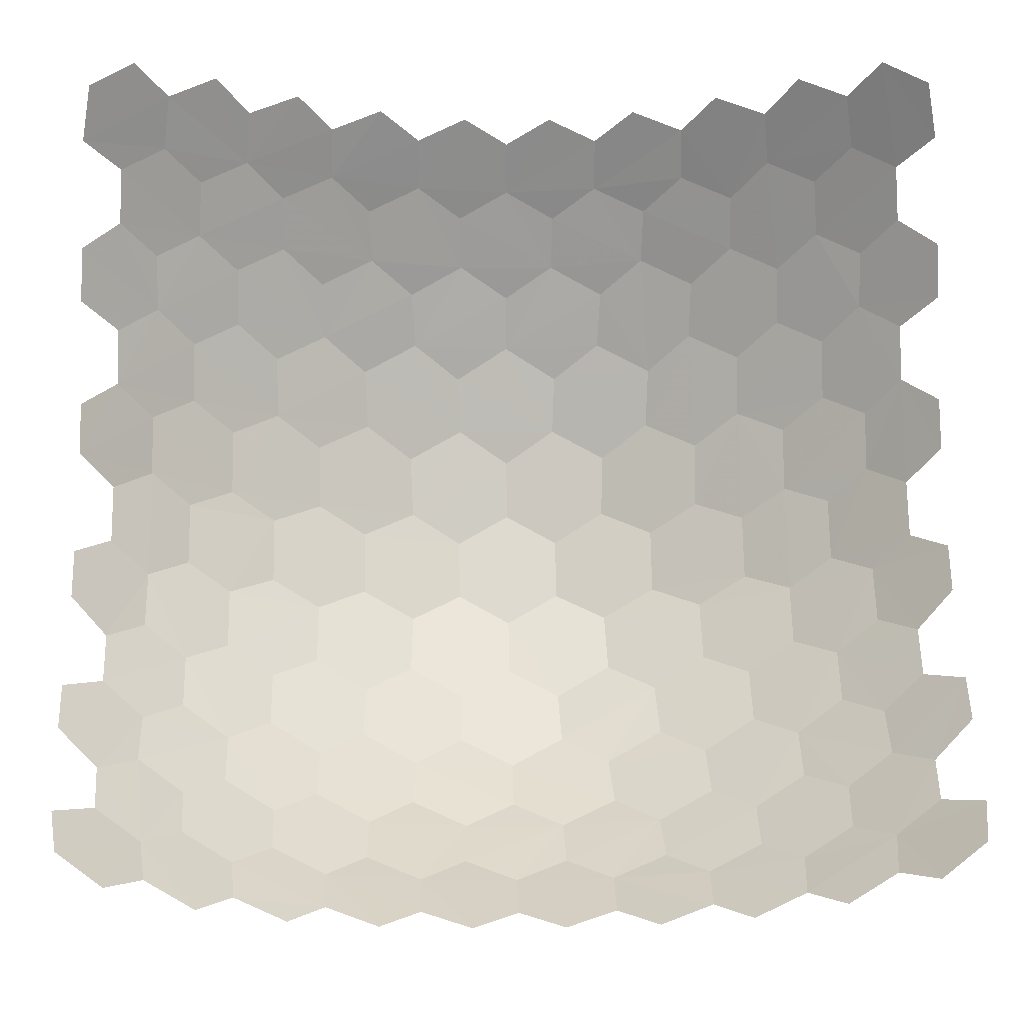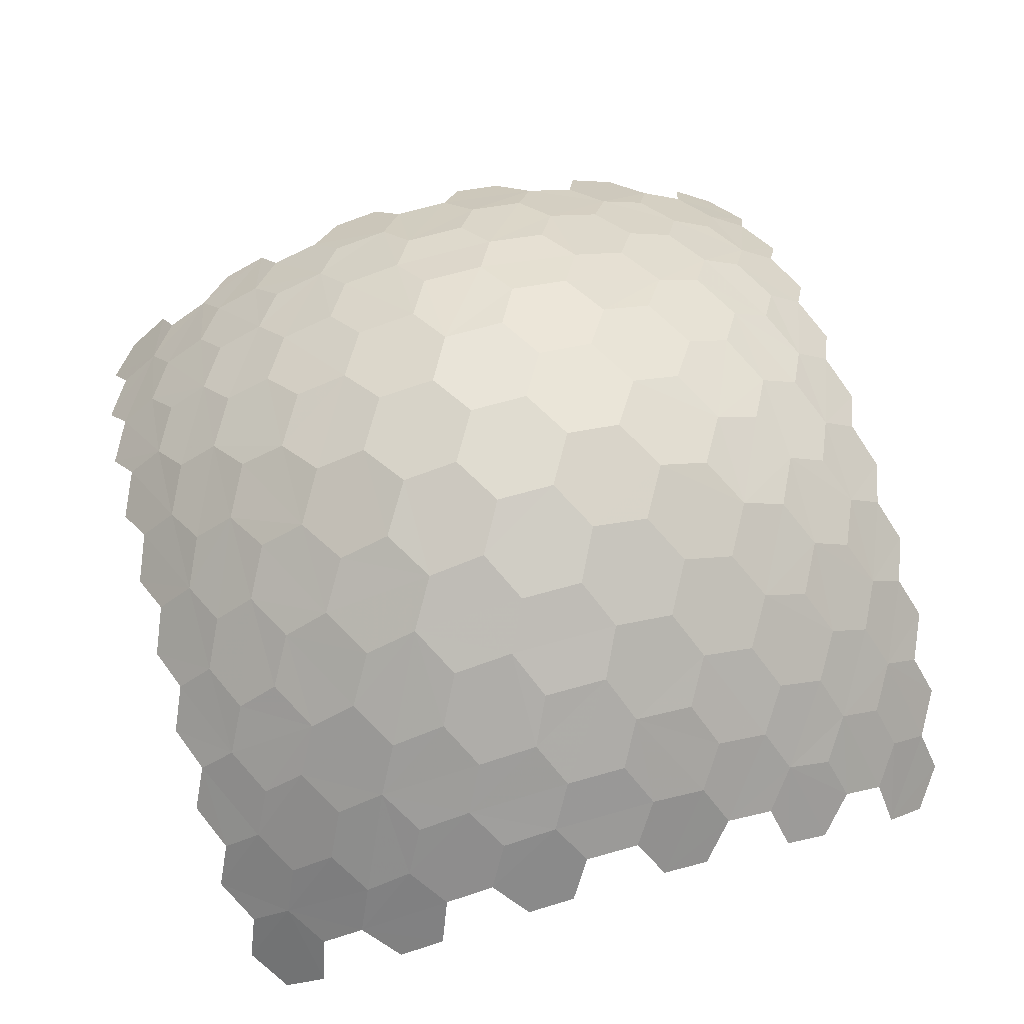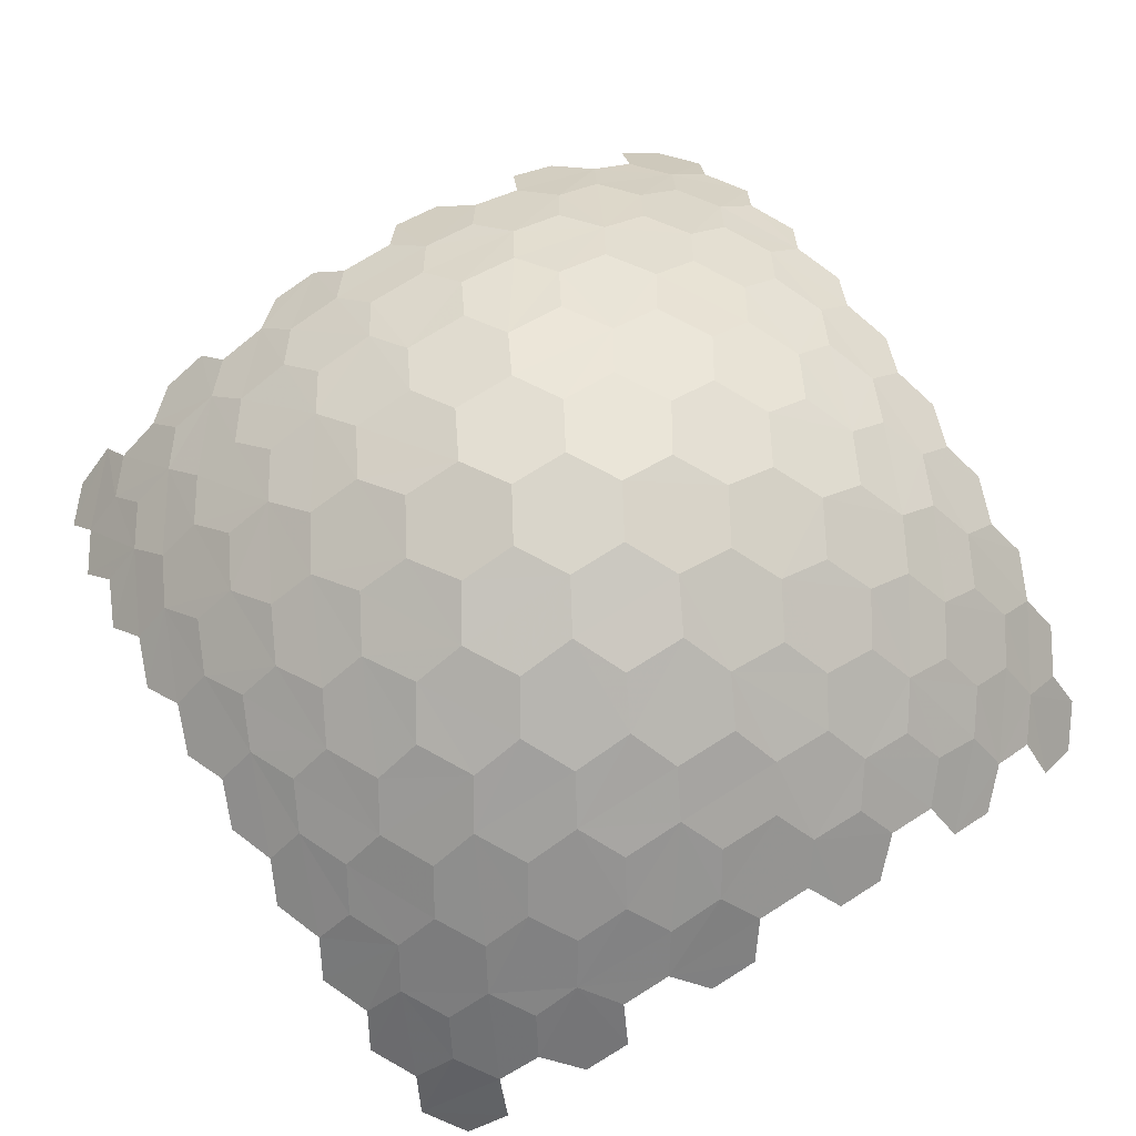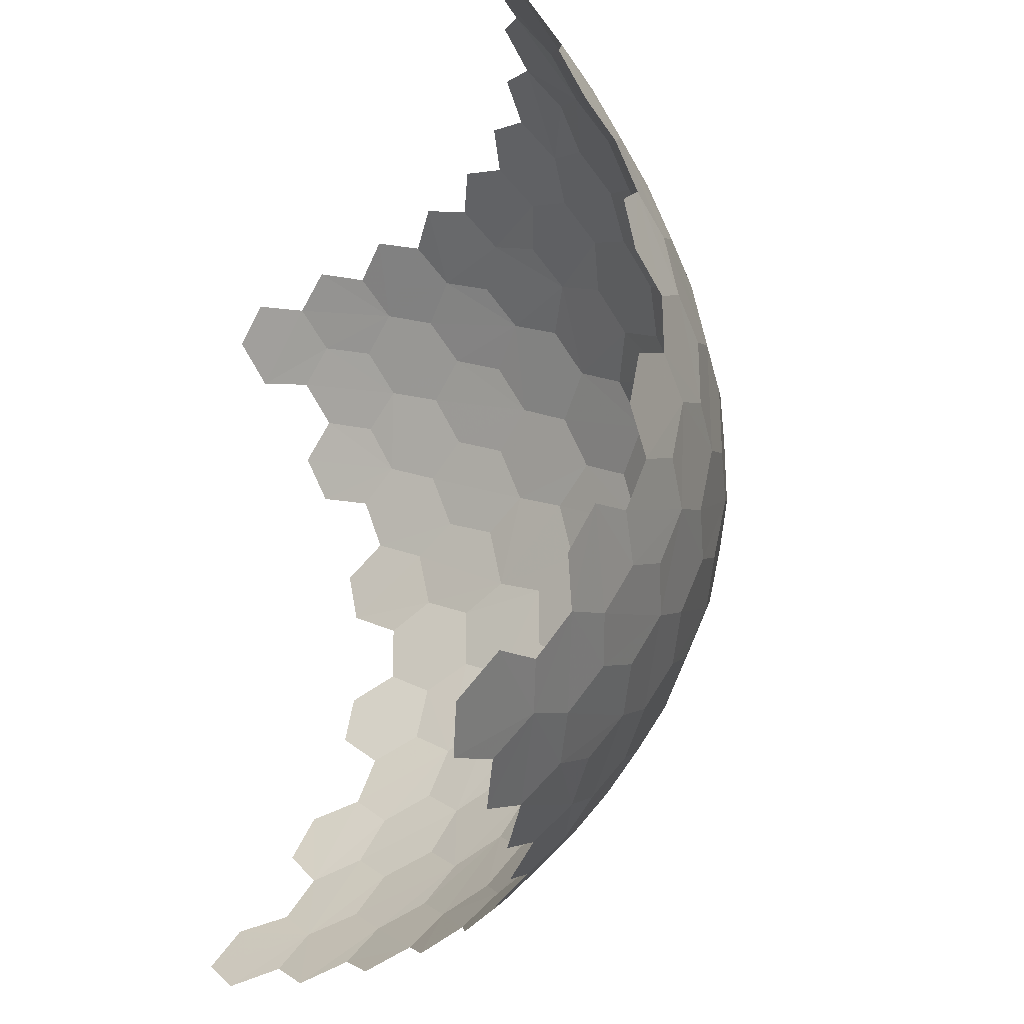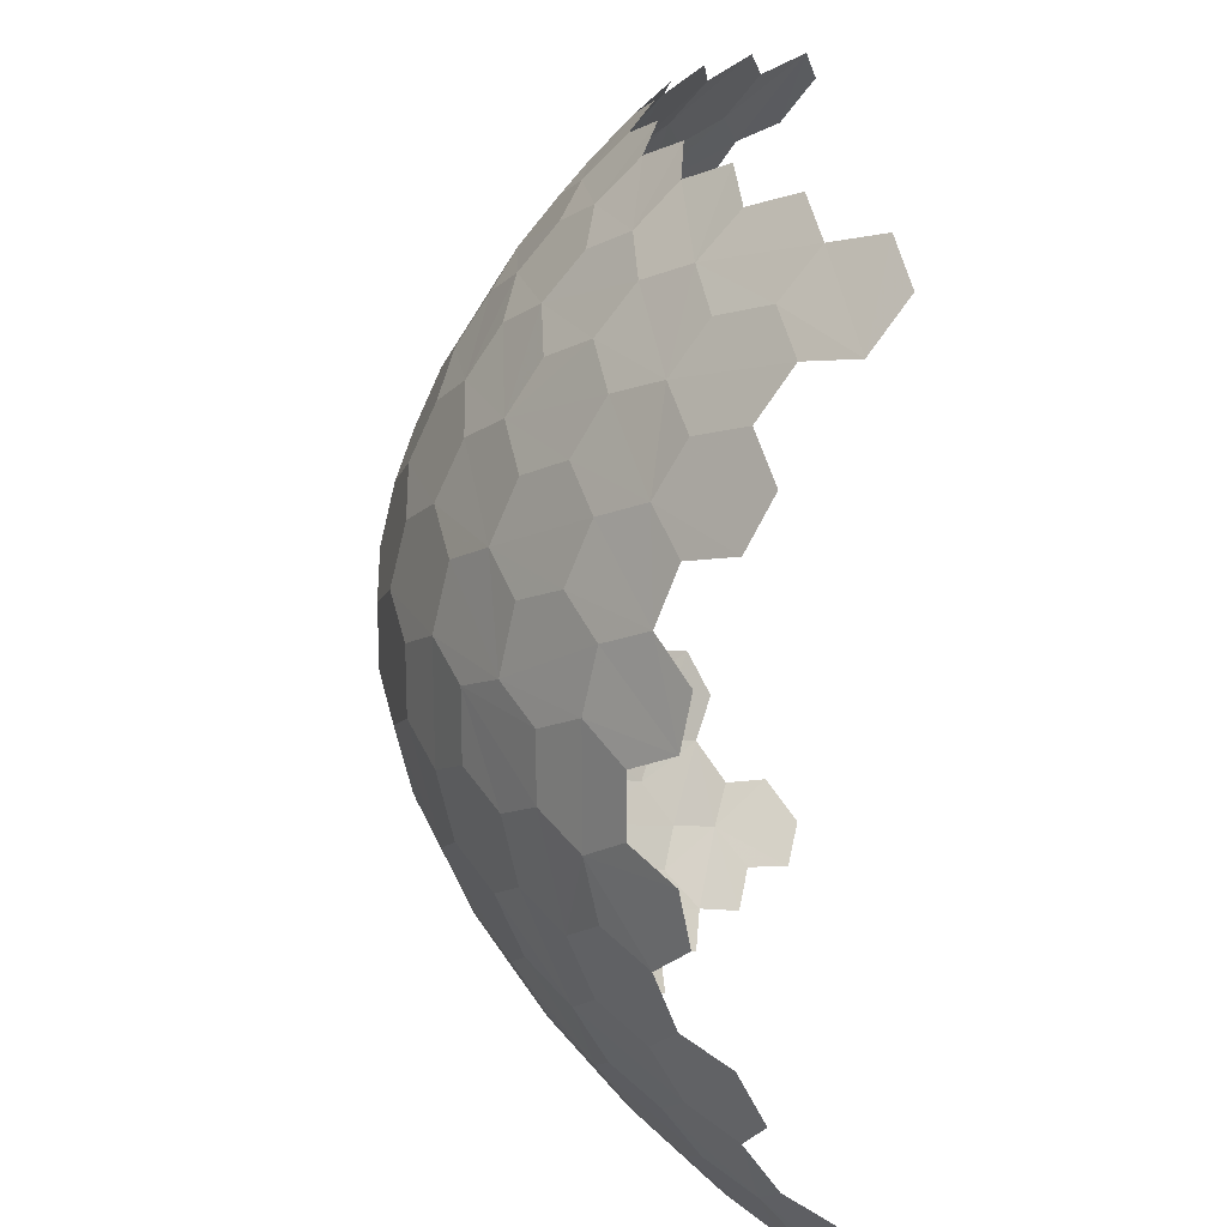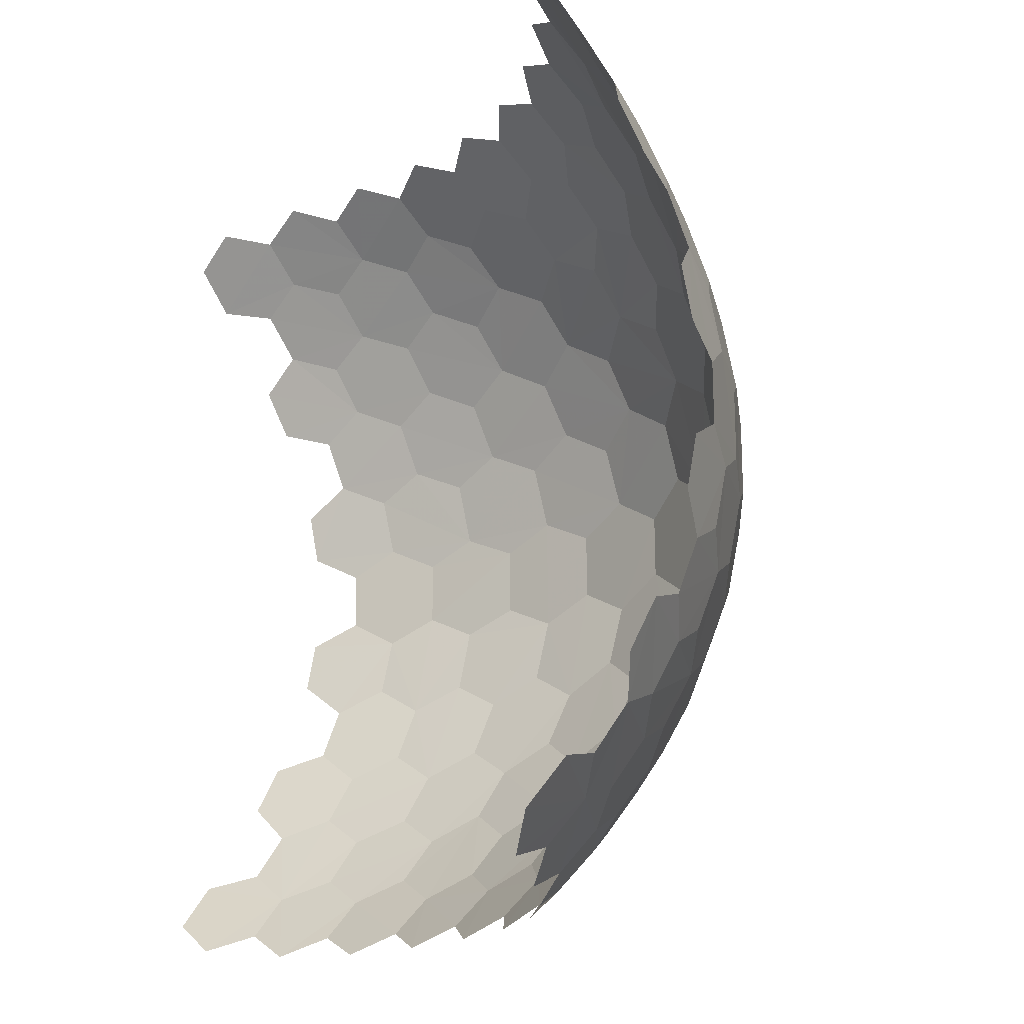
<metadata>
{"format":"obj","ext":"obj","renderer":"f3d","projection":"perspective","resolution":1024,"background":"white","views":[{"elev":-18.8,"azim":178.6,"up":"+Y"},{"elev":69.7,"azim":73.6,"up":"+Z"},{"elev":74.6,"azim":-122.8,"up":"+Z"},{"elev":-24.6,"azim":-109.5,"up":"+Y"},{"elev":19.2,"azim":89.1,"up":"+Y"},{"elev":-15.7,"azim":-116.2,"up":"+Y"}]}
</metadata>
<code>
v 0.118 0.06579 0.4371
v 0.001994 0.1351 0.4371
v -0.1161 0.06924 0.4371
v -0.1179 -0.06599 0.4371
v -0.00198 -0.135 0.4372
v 0.116 -0.06934 0.4372
v -0.003939 -0.2635 0.4061
v 0.1079 -0.3359 0.3735
v 0.2303 -0.2677 0.3734
v 0.2276 -0.1353 0.406
v 0.3444 -0.07696 0.3742
v 0.3465 0.06672 0.3741
v 0.2315 0.1287 0.4059
v 0.003965 0.2635 0.406
v -0.1079 0.336 0.3734
v -0.2305 0.2677 0.3732
v -0.2277 0.1352 0.4058
v 0.238 0.261 0.3733
v 0.1178 0.3329 0.3734
v -0.3445 0.07673 0.3741
v -0.3465 -0.06677 0.3741
v -0.2314 -0.1287 0.4059
v -0.238 -0.2611 0.3733
v -0.1177 -0.3329 0.3735
v 0.111 -0.4532 0.3202
v 0.2137 -0.5213 0.2647
v 0.3369 -0.4541 0.2635
v 0.333 -0.3338 0.318
v -0.1243 -0.45 0.3201
v -0.007859 -0.52 0.2897
v 0.449 -0.2714 0.2883
v 0.4497 -0.1328 0.3206
v 0.5551 -0.08183 0.269
v 0.5572 0.06507 0.2689
v 0.4532 0.1195 0.3206
v 0.4564 0.2582 0.2884
v 0.3424 0.324 0.318
v -0.1109 0.4533 0.3201
v -0.2137 0.5211 0.2647
v -0.3368 0.454 0.2635
v -0.333 0.3337 0.3179
v -0.4492 0.2714 0.2881
v -0.4498 0.1328 0.3204
v 0.1243 0.4498 0.3202
v 0.007751 0.5198 0.2898
v 0.3498 0.4447 0.2633
v 0.2289 0.5153 0.2645
v -0.5553 0.08167 0.2688
v -0.5573 -0.06518 0.2689
v -0.4533 -0.1196 0.3206
v -0.4567 -0.2581 0.2883
v -0.3424 -0.3239 0.3181
v -0.3498 -0.4447 0.2633
v -0.229 -0.5154 0.2645
v 0.2188 -0.6261 0.1975
v 0.313 -0.6859 0.1286
v 0.4326 -0.624 0.1247
v 0.4304 -0.5168 0.1914
v 0.5427 -0.452 0.1652
v 0.5452 -0.3277 0.2177
v -0.009451 -0.625 0.2228
v 0.09831 -0.6853 0.1736
v -0.2375 -0.6203 0.1971
v -0.1189 -0.6827 0.1733
v 0.6466 -0.2702 0.1719
v 0.65 -0.132 0.2016
v 0.7415 -0.0812 0.1394
v 0.7432 0.05857 0.1397
v 0.653 0.1124 0.2018
v 0.6534 0.2509 0.1722
v 0.5537 0.3116 0.218
v 0.5549 0.4363 0.1655
v 0.4448 0.5049 0.1912
v -0.2189 0.6261 0.1974
v -0.3131 0.6858 0.1286
v -0.4326 0.624 0.1247
v -0.4303 0.5169 0.1913
v 0.009317 0.625 0.2228
v -0.09821 0.6853 0.1736
v -0.5427 0.4519 0.1653
v -0.5452 0.3277 0.2176
v -0.6466 0.2702 0.1718
v -0.6499 0.132 0.2015
v 0.2375 0.6204 0.197
v 0.1189 0.6827 0.1732
v 0.4505 0.6124 0.1243
v 0.3334 0.6777 0.1279
v -0.7415 0.08107 0.1394
v -0.7433 -0.05868 0.1395
v -0.653 -0.1125 0.2019
v -0.6534 -0.2508 0.1723
v -0.5536 -0.3116 0.2181
v -0.5548 -0.4363 0.1656
v -0.4449 -0.5049 0.1913
v -0.4505 -0.6125 0.1243
v -0.3333 -0.6779 0.1279
v 0.3153 -0.7797 0.05314
v 0.4002 -0.8315 -0.0238
v 0.5153 -0.7761 -0.03114
v 0.5189 -0.6797 0.0422
v 0.09916 -0.7791 0.09753
v 0.1969 -0.8306 0.03685
v 0.6265 -0.6173 0.0181
v 0.6298 -0.5074 0.08163
v 0.7281 -0.4433 0.04256
v 0.7325 -0.3212 0.09156
v -0.1227 -0.7767 0.09697
v -0.01267 -0.8279 0.05725
v -0.3388 -0.7718 0.05224
v -0.2221 -0.8258 0.03603
v 0.8207 -0.2613 0.03657
v 0.8223 -0.1341 0.06373
v 0.8996 -0.07713 -0.006158
v 0.9013 0.04964 -0.006121
v 0.825 0.109 0.06432
v 0.8265 0.2363 0.03748
v 0.7399 0.2993 0.09256
v 0.7391 0.4215 0.04356
v 0.6429 0.4891 0.08224
v 0.6433 0.5996 0.01825
v 0.5382 0.6657 0.04175
v -0.3152 0.7796 0.05318
v -0.4003 0.8314 -0.02378
v -0.5153 0.7761 -0.03114
v -0.5189 0.6797 0.04218
v -0.6265 0.6173 0.01811
v -0.6298 0.5074 0.08164
v -0.09931 0.7792 0.09735
v -0.1969 0.8306 0.03685
v 0.1227 0.7767 0.09691
v 0.01251 0.8279 0.05718
v -0.7281 0.4433 0.04251
v -0.7324 0.3212 0.0916
v -0.8207 0.2613 0.03649
v -0.8221 0.134 0.06383
v 0.3387 0.7718 0.05217
v 0.222 0.8259 0.0359
v 0.5381 0.7627 -0.03218
v 0.4253 0.8217 -0.02531
v -0.8997 0.07702 -0.006351
v -0.9012 -0.04988 -0.006057
v -0.825 -0.1088 0.06434
v -0.8263 -0.2364 0.03766
v -0.74 -0.2992 0.09252
v -0.739 -0.4215 0.04364
v -0.6431 -0.4891 0.08221
v -0.6432 -0.5996 0.0183
v -0.5383 -0.6658 0.04172
v -0.5381 -0.7628 -0.0322
v -0.4253 -0.8218 -0.02526
v 0.3947 -0.9154 -0.1027
v 0.4689 -0.9592 -0.1832
v 0.5803 -0.9118 -0.1954
v 0.5927 -0.8247 -0.1197
v 0.6972 -0.7654 -0.1436
v 0.7072 -0.6649 -0.07294
v 0.1948 -0.9147 -0.04538
v 0.2812 -0.9572 -0.1117
v -0.01372 -0.9126 -0.02653
v 0.0854 -0.9539 -0.07566
v 0.8022 -0.6013 -0.1074
v 0.804 -0.4942 -0.04719
v 0.8879 -0.4252 -0.09318
v 0.8925 -0.3114 -0.04957
v -0.2224 -0.9103 -0.04661
v -0.1136 -0.9516 -0.07607
v -0.4229 -0.9063 -0.1051
v -0.3103 -0.951 -0.1136
v 0.9643 -0.24 -0.1099
v 0.9671 -0.1291 -0.08858
v 0.9692 0.1008 -0.08778
v 0.9691 0.2107 -0.1086
v 0.899 0.2841 -0.04794
v 0.8974 0.3978 -0.09119
v 0.8158 0.4698 -0.0455
v 0.8175 0.5771 -0.1061
v 0.7252 0.6444 -0.07239
v 0.7191 0.7456 -0.1439
v 0.6172 0.809 -0.121
v -0.3948 0.9154 -0.1029
v -0.4689 0.9592 -0.1832
v -0.5805 0.9118 -0.1954
v -0.5928 0.8247 -0.1197
v -0.1949 0.9148 -0.04554
v -0.2813 0.9573 -0.1118
v -0.6973 0.7654 -0.1436
v -0.7072 0.6649 -0.07286
v -0.8022 0.6013 -0.1075
v -0.8041 0.4942 -0.04726
v 0.01366 0.9127 -0.02667
v -0.08544 0.9538 -0.07567
v 0.2224 0.9101 -0.04658
v 0.1137 0.9516 -0.07613
v -0.8879 0.425 -0.09312
v -0.8926 0.3113 -0.04961
v -0.9642 0.2399 -0.1099
v -0.9671 0.1291 -0.0886
v 0.4229 0.9063 -0.1051
v 0.3102 0.9509 -0.1136
v 0.6088 0.897 -0.1979
v 0.4993 0.9481 -0.1863
v -0.9693 -0.1009 -0.08778
v -0.9691 -0.2108 -0.1085
v -0.8991 -0.284 -0.04801
v -0.8974 -0.3979 -0.09122
v -0.8158 -0.4698 -0.04548
v -0.8175 -0.577 -0.106
v -0.7252 -0.6445 -0.07248
v -0.719 -0.7456 -0.1438
v -0.6172 -0.809 -0.121
v -0.6088 -0.897 -0.1979
v -0.4993 -0.9482 -0.1863
v 0.6482 -0.9534 -0.2862
v 0.7526 -0.8974 -0.3117
v 0.7707 -0.8055 -0.2388
v 0.8643 -0.741 -0.2695
v 0.8747 -0.6417 -0.202
v 0.9544 -0.5654 -0.2387
v 0.9603 -0.459 -0.1844
v 0.9703 0.4289 -0.1815
v 0.9678 0.5342 -0.2352
v 0.8909 0.6142 -0.1995
v 0.8846 0.7137 -0.2677
v 0.7941 0.7826 -0.2388
v 0.7806 0.8753 -0.3132
v 0.6792 0.9357 -0.2893
v -0.6483 0.9533 -0.2861
v -0.7527 0.8973 -0.3117
v -0.7708 0.8055 -0.2388
v -0.8643 0.7409 -0.2695
v -0.8747 0.6417 -0.2019
v -0.9545 0.5654 -0.2387
v -0.9603 0.4589 -0.1844
v -0.9703 -0.4289 -0.1815
v -0.9678 -0.5343 -0.2353
v -0.8909 -0.6142 -0.1996
v -0.8846 -0.7137 -0.2678
v -0.7941 -0.7826 -0.2389
v -0.7805 -0.8753 -0.3132
v -0.6793 -0.9358 -0.2894
v 0.8194 -0.9309 -0.4088
v 0.9141 -0.8644 -0.4372
v 0.9367 -0.7675 -0.3655
v 0.9581 0.7362 -0.3626
v 0.9399 0.8345 -0.4358
v 0.8488 0.9057 -0.4099
v -0.8194 0.9308 -0.4088
v -0.9141 0.8644 -0.4372
v -0.9367 0.7674 -0.3655
v -0.9581 -0.7362 -0.3626
v -0.9399 -0.8345 -0.4358
v -0.8488 -0.9057 -0.4099
f 1 2 3 4 5 6
f 7 8 9 10 6 5
f 1 6 10 11 12 13
f 3 2 14 15 16 17
f 13 18 19 14 2 1
f 17 20 21 22 4 3
f 5 4 22 23 24 7
f 9 8 25 26 27 28
f 24 29 30 25 8 7
f 28 31 32 11 10 9
f 32 33 34 35 12 11
f 13 12 35 36 37 18
f 38 39 40 41 16 15
f 17 16 41 42 43 20
f 15 14 19 44 45 38
f 19 18 37 46 47 44
f 21 20 43 48 49 50
f 50 51 52 23 22 21
f 52 53 54 29 24 23
f 55 56 57 58 27 26
f 28 27 58 59 60 31
f 26 25 30 61 62 55
f 30 29 54 63 64 61
f 32 31 60 65 66 33
f 34 33 66 67 68 69
f 69 70 71 36 35 34
f 71 72 73 46 37 36
f 40 39 74 75 76 77
f 45 78 79 74 39 38
f 77 80 81 42 41 40
f 81 82 83 48 43 42
f 47 84 85 78 45 44
f 73 86 87 84 47 46
f 83 88 89 90 49 48
f 50 49 90 91 92 51
f 52 51 92 93 94 53
f 54 53 94 95 96 63
f 57 56 97 98 99 100
f 62 101 102 97 56 55
f 100 103 104 59 58 57
f 104 105 106 65 60 59
f 64 107 108 101 62 61
f 96 109 110 107 64 63
f 106 111 112 67 66 65
f 112 113 114 115 68 67
f 69 68 115 116 117 70
f 71 70 117 118 119 72
f 73 72 119 120 121 86
f 122 123 124 125 76 75
f 77 76 125 126 127 80
f 75 74 79 128 129 122
f 79 78 85 130 131 128
f 81 80 127 132 133 82
f 83 82 133 134 135 88
f 85 84 87 136 137 130
f 87 86 121 138 139 136
f 89 88 135 140 141 142
f 142 143 144 91 90 89
f 144 145 146 93 92 91
f 146 147 148 95 94 93
f 148 149 150 109 96 95
f 151 152 153 154 99 98
f 100 99 154 155 156 103
f 98 97 102 157 158 151
f 102 101 108 159 160 157
f 104 103 156 161 162 105
f 106 105 162 163 164 111
f 108 107 110 165 166 159
f 110 109 150 167 168 165
f 112 111 164 169 170 113
f 171 172 173 116 115 114
f 173 174 175 118 117 116
f 175 176 177 120 119 118
f 177 178 179 138 121 120
f 124 123 180 181 182 183
f 129 184 185 180 123 122
f 183 186 187 126 125 124
f 187 188 189 132 127 126
f 131 190 191 184 129 128
f 137 192 193 190 131 130
f 189 194 195 134 133 132
f 195 196 197 140 135 134
f 139 198 199 192 137 136
f 179 200 201 198 139 138
f 142 141 202 203 204 143
f 144 143 204 205 206 145
f 146 145 206 207 208 147
f 148 147 208 209 210 149
f 150 149 210 211 212 167
f 213 214 215 155 154 153
f 215 216 217 161 156 155
f 217 218 219 163 162 161
f 175 174 220 221 222 176
f 177 176 222 223 224 178
f 179 178 224 225 226 200
f 183 182 227 228 229 186
f 187 186 229 230 231 188
f 189 188 231 232 233 194
f 234 235 236 207 206 205
f 236 237 238 209 208 207
f 238 239 240 211 210 209
f 215 214 241 242 243 216
f 244 245 246 225 224 223
f 247 248 249 230 229 228
f 238 237 250 251 252 239

</code>
